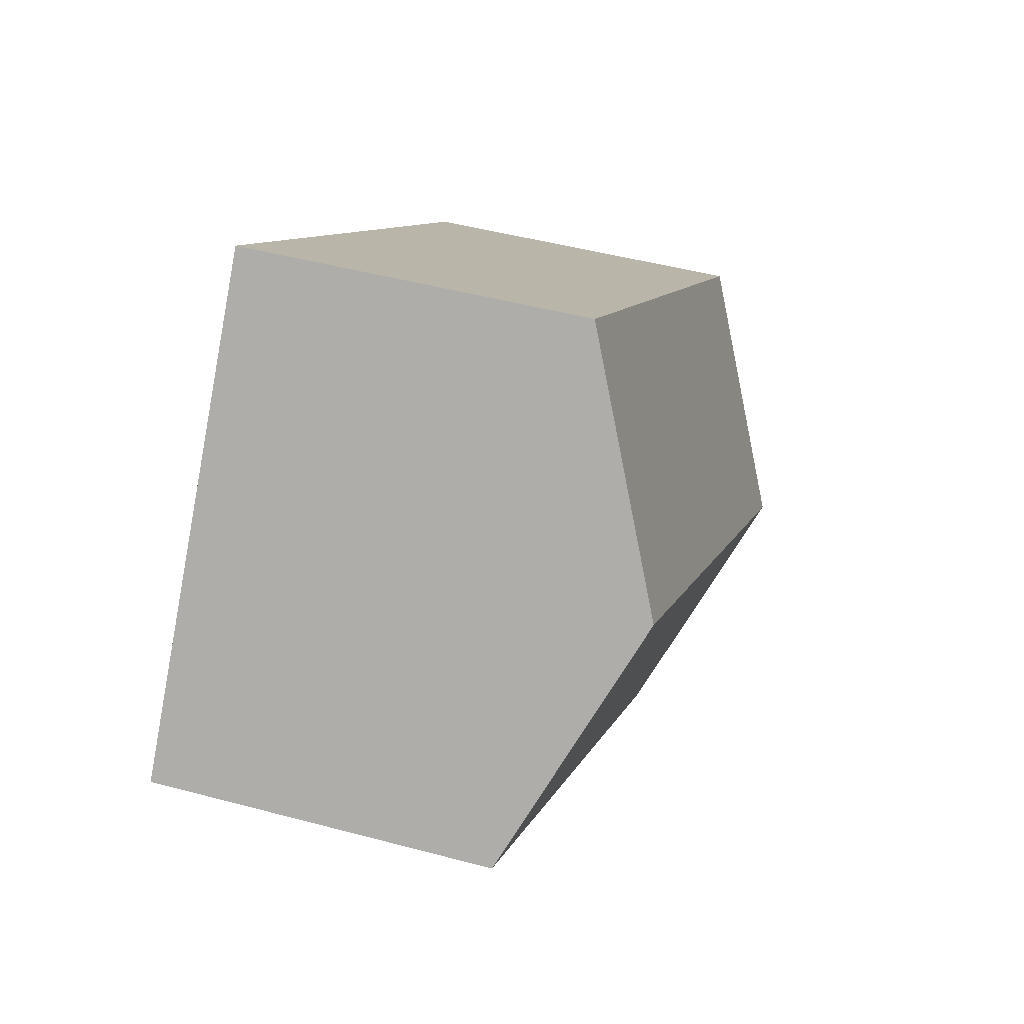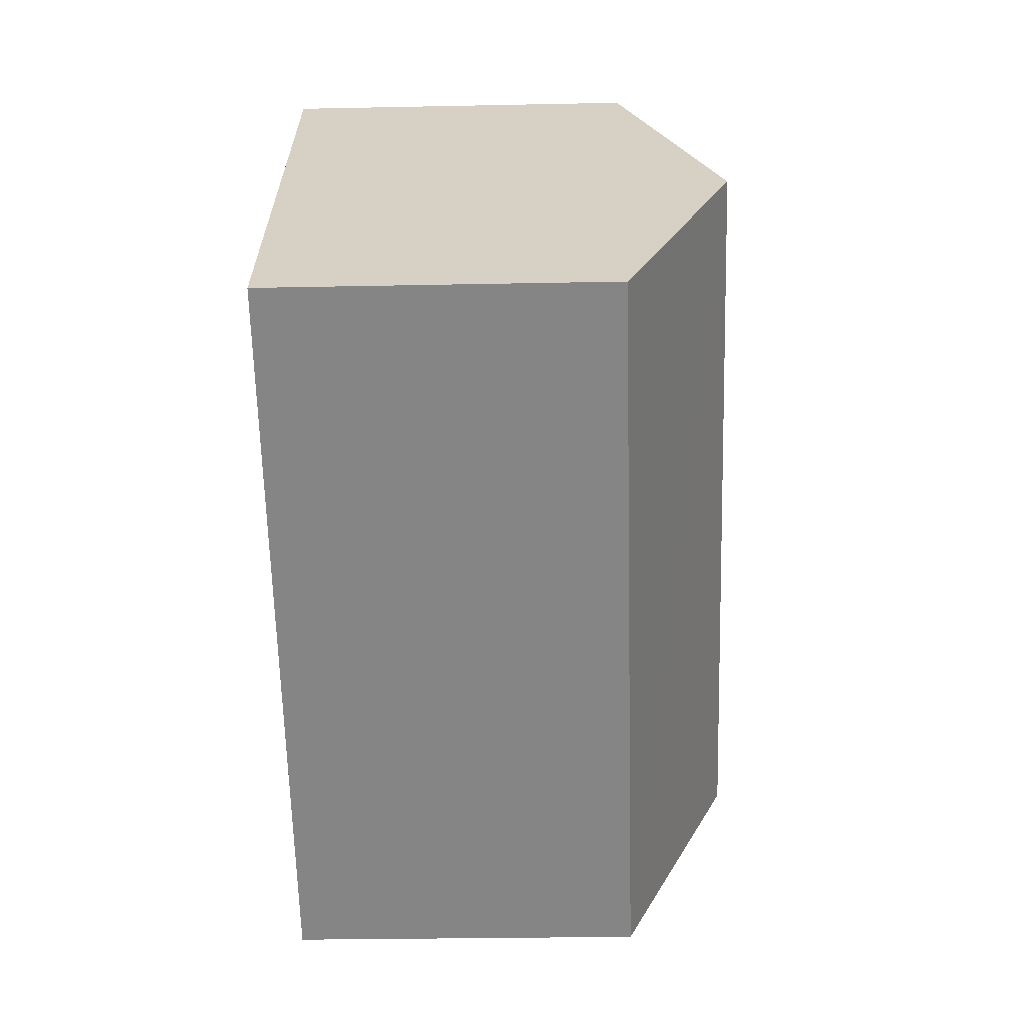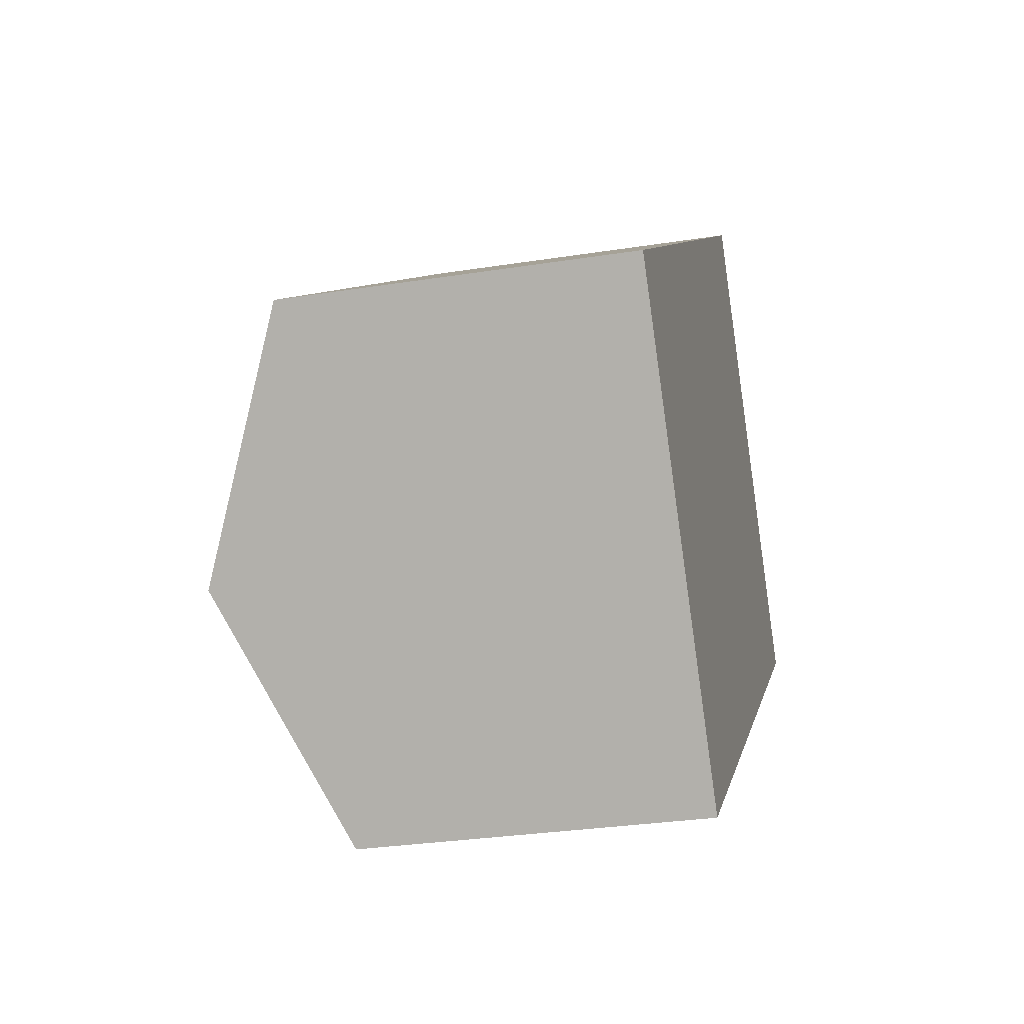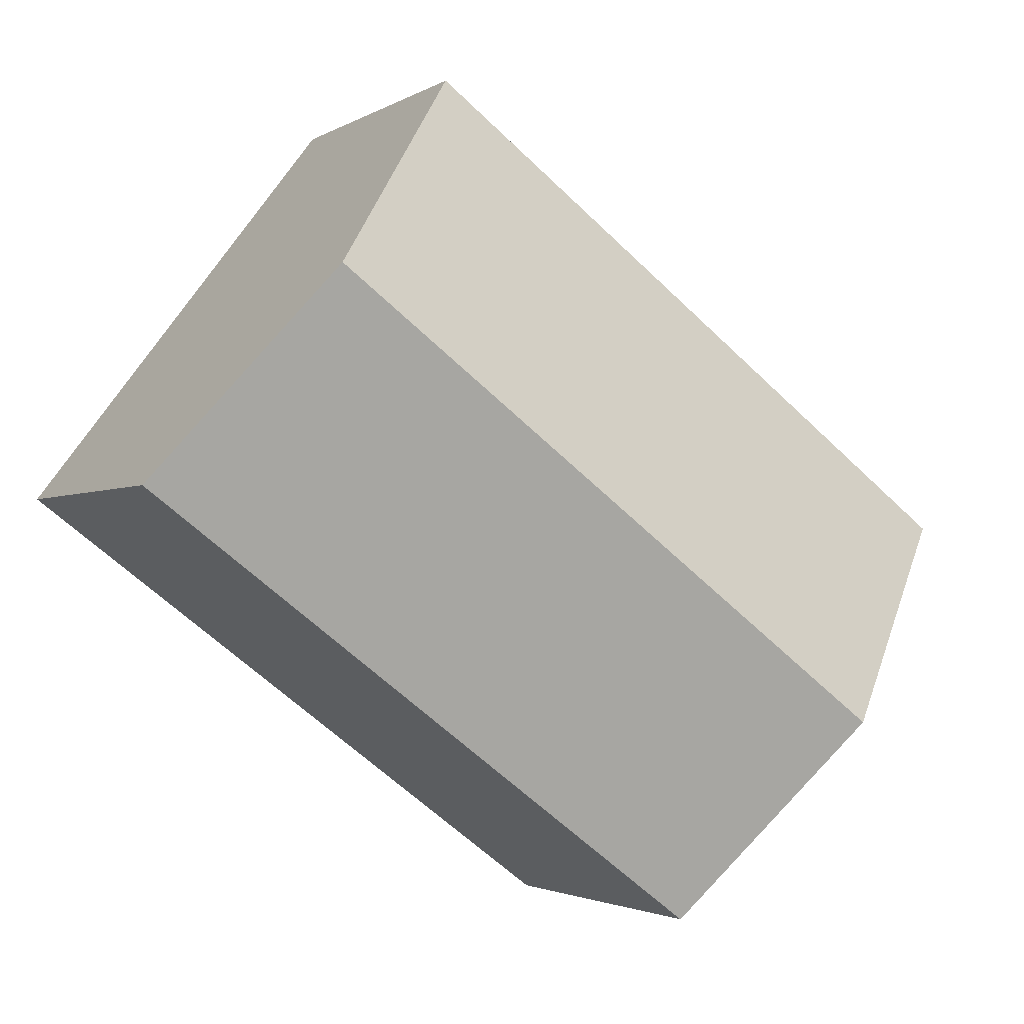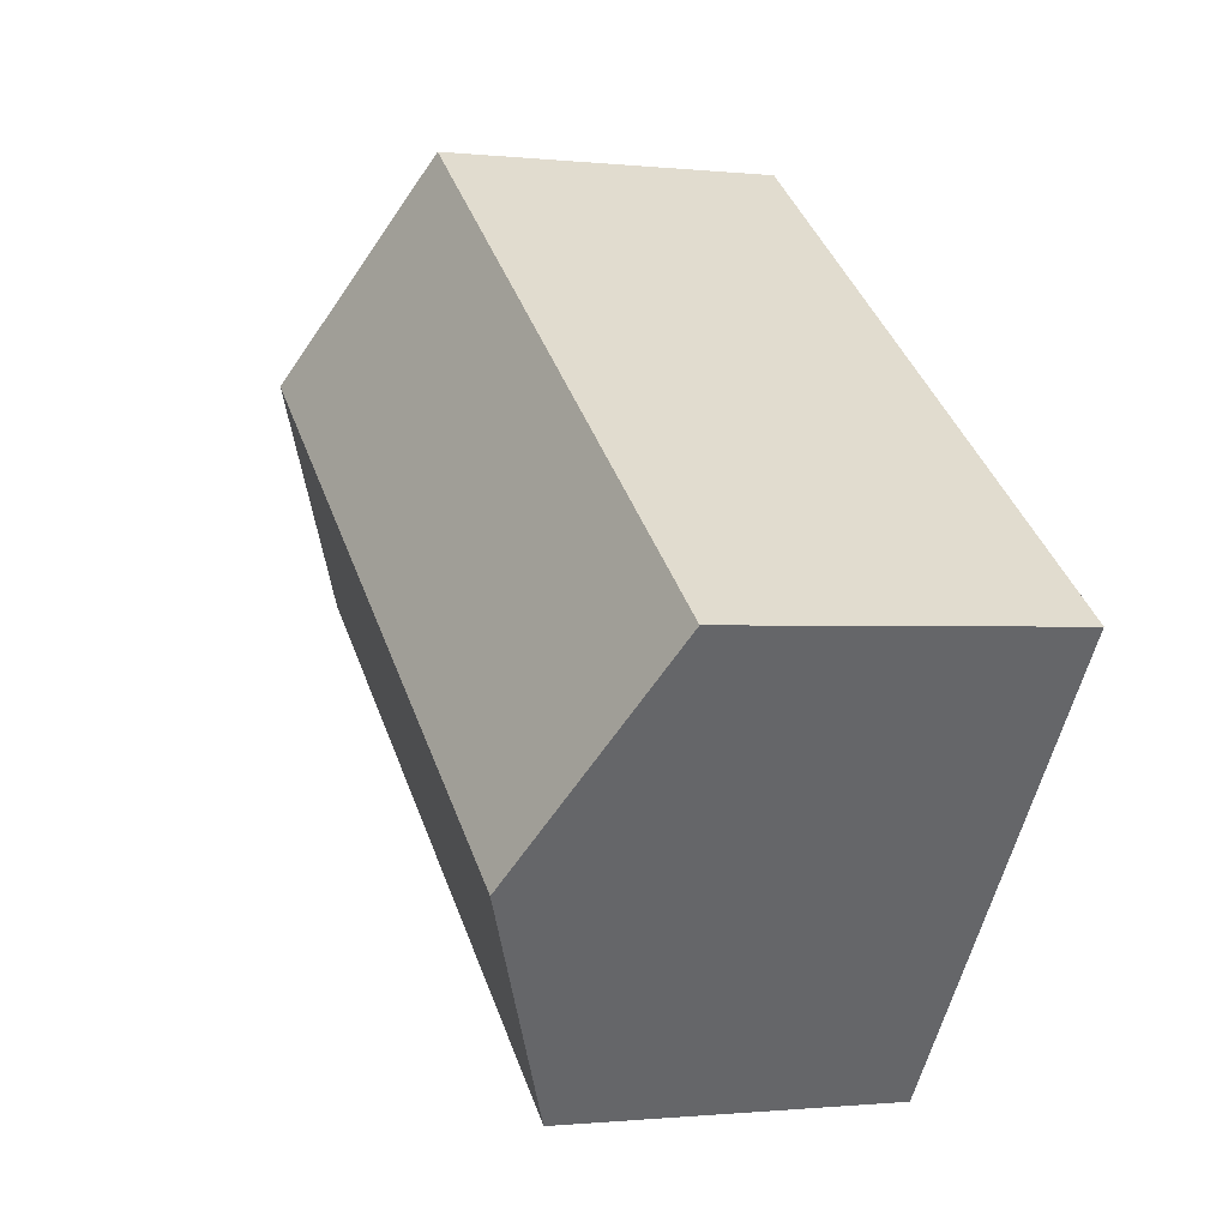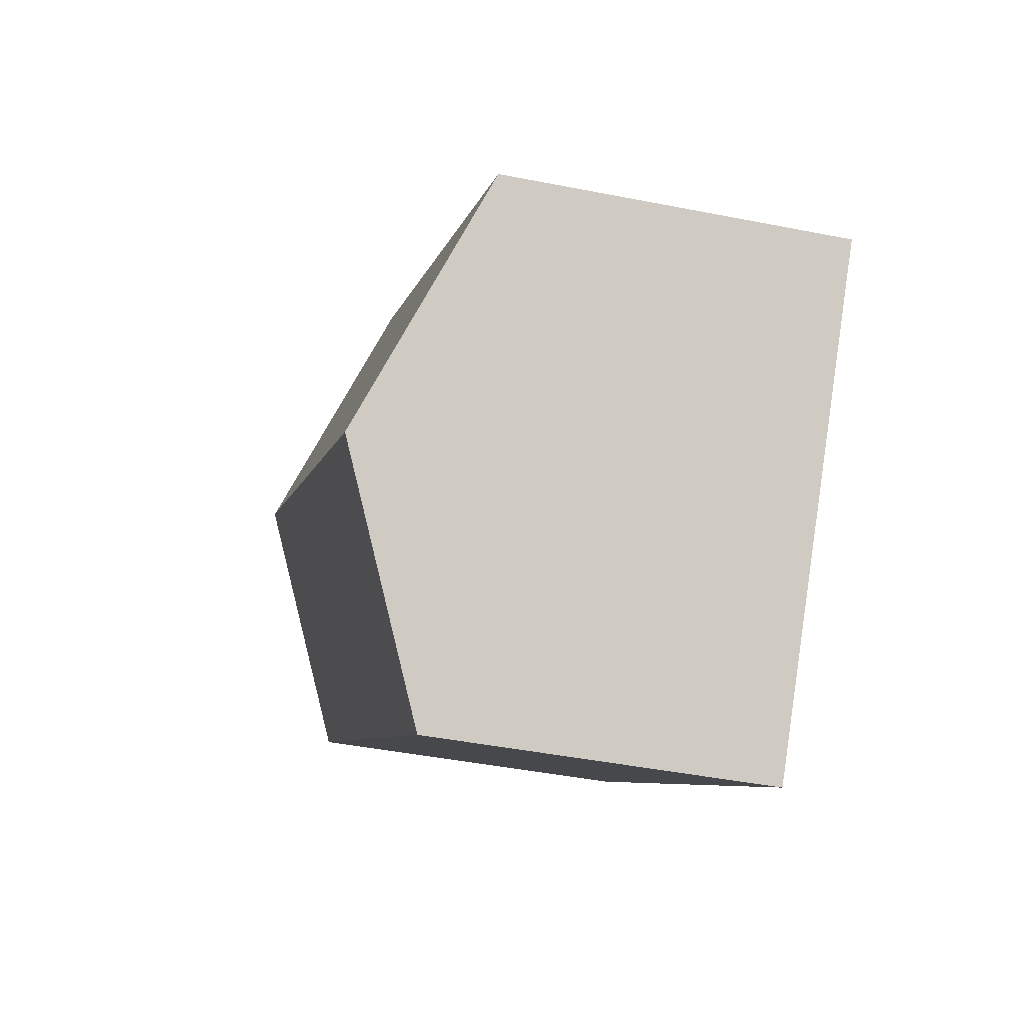
<metadata>
{"format":"obj","ext":"obj","renderer":"f3d","projection":"perspective","resolution":1024,"background":"white","views":[{"elev":46.7,"azim":107.0,"up":"+Z"},{"elev":-25.3,"azim":91.9,"up":"+Z"},{"elev":-29.9,"azim":-77.0,"up":"+Z"},{"elev":-2.2,"azim":152.4,"up":"+Z"},{"elev":-0.8,"azim":-112.4,"up":"+Z"},{"elev":-43.5,"azim":-103.2,"up":"+Z"}]}
</metadata>
<code>
v  3.021 3.27 -3.932
v  7.132 4.268 2.239
v  8.637 3.269 0.264
v  1.511 4.268 -1.967
v  5.629 3.27 4.211
v  0 3.27 2.002e-16
v  0 0 0
v  1.511 1.204e-16 -1.967
v  3.021 2.408e-16 -3.932
v  5.629 -2.578e-16 4.211
v  7.132 -1.371e-16 2.239
v  8.637 -1.617e-17 0.264
g defaultobject
f 1 2 3
f 2 1 4
f 5 4 6
f 4 5 2
f 4 7 6
f 7 4 1
f 7 1 8
f 8 1 9
f 7 5 6
f 5 7 10
f 10 2 5
f 2 10 3
f 3 10 11
f 3 11 12
f 3 9 1
f 9 3 12
f 8 10 7
f 10 8 9
f 10 9 12
f 10 12 11

</code>
